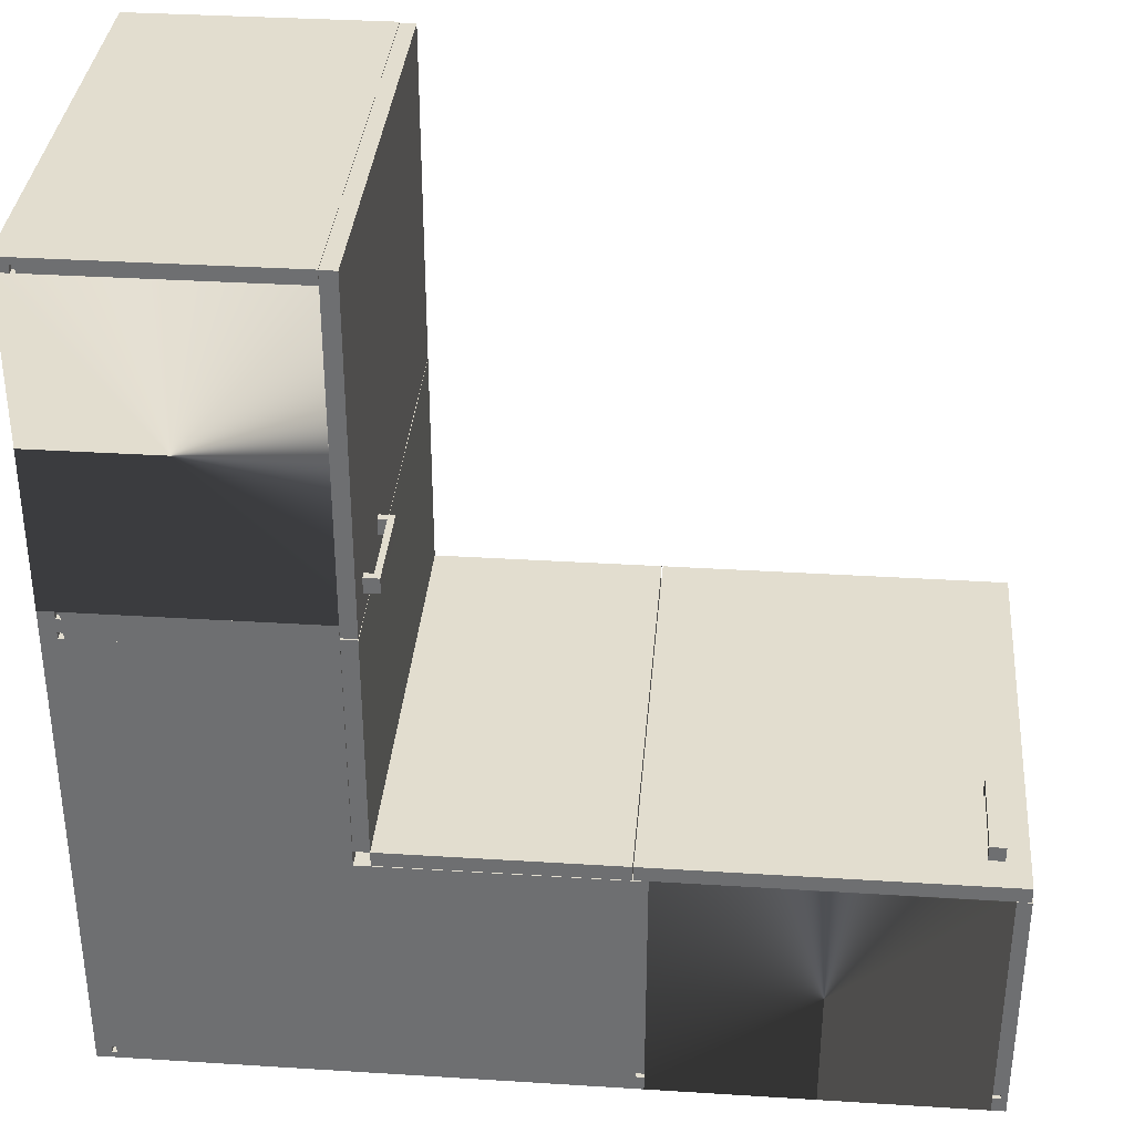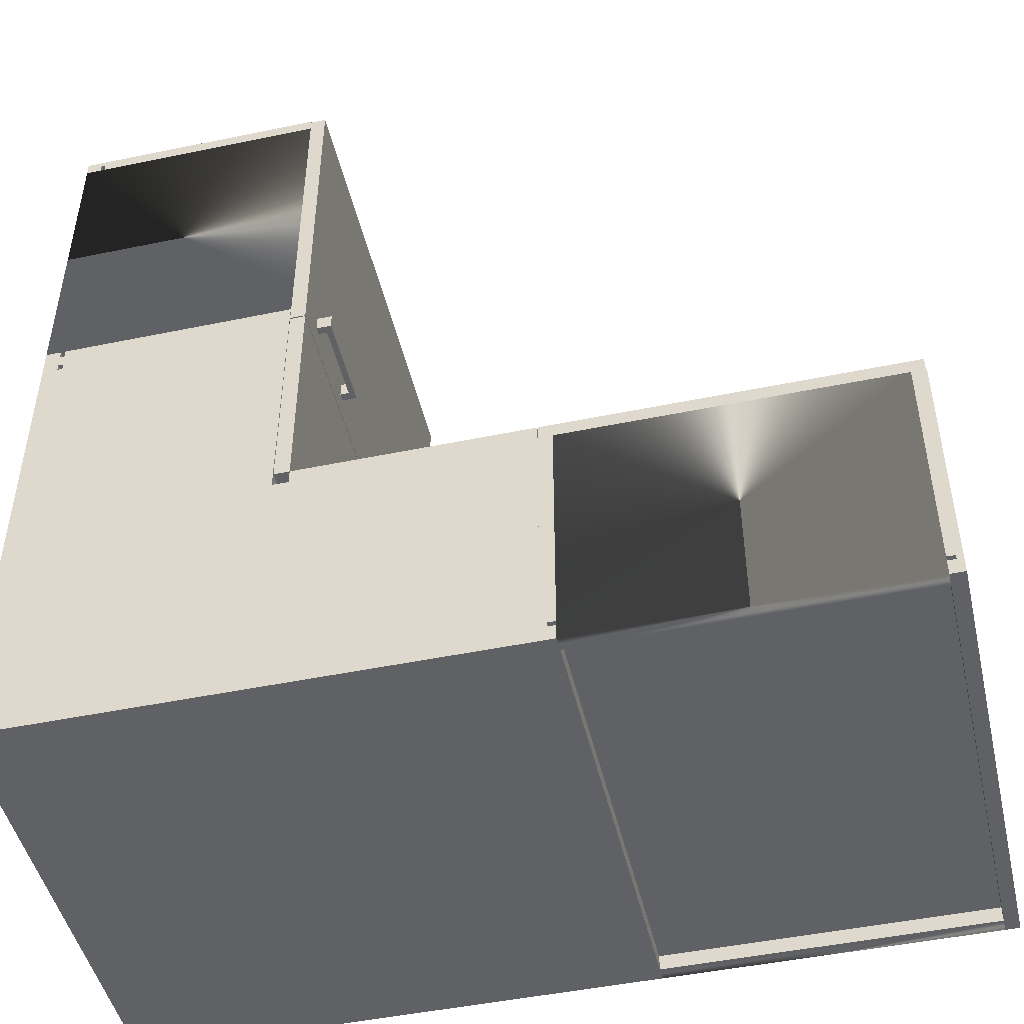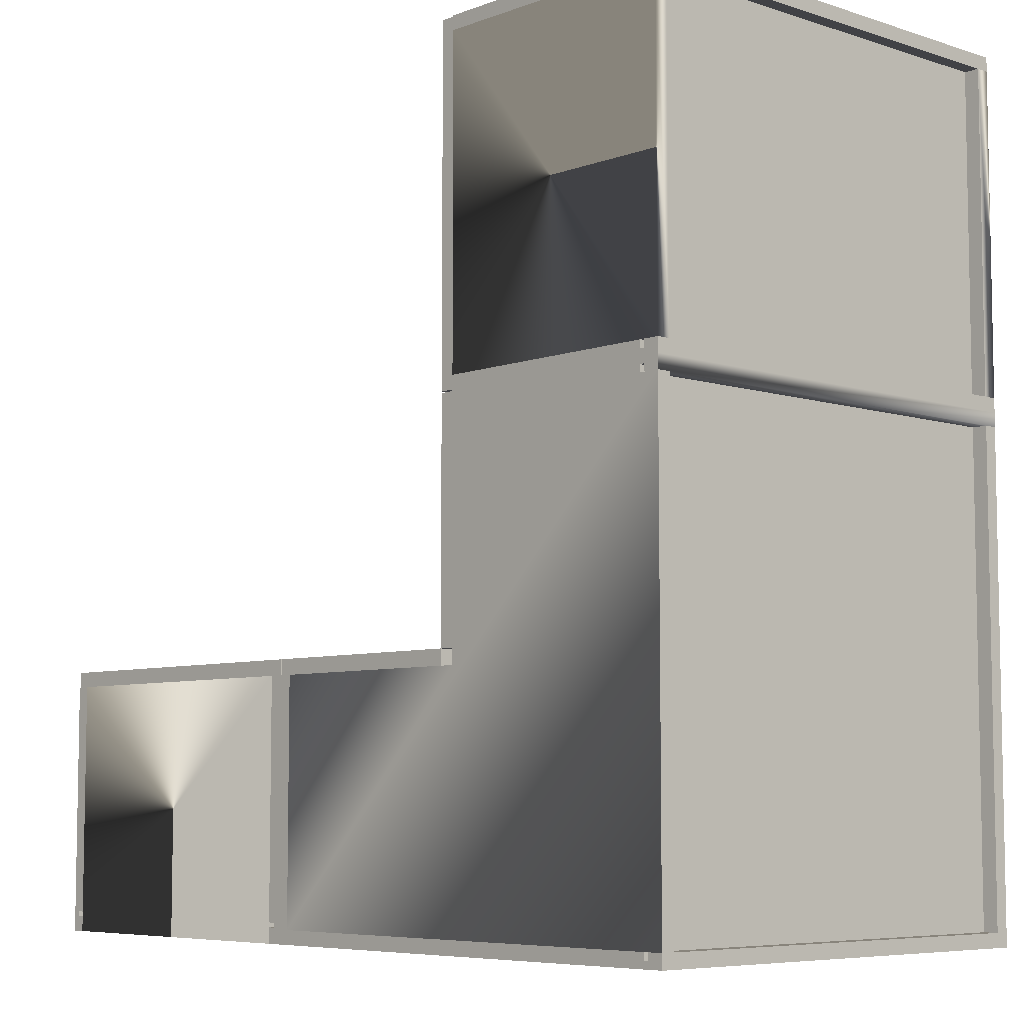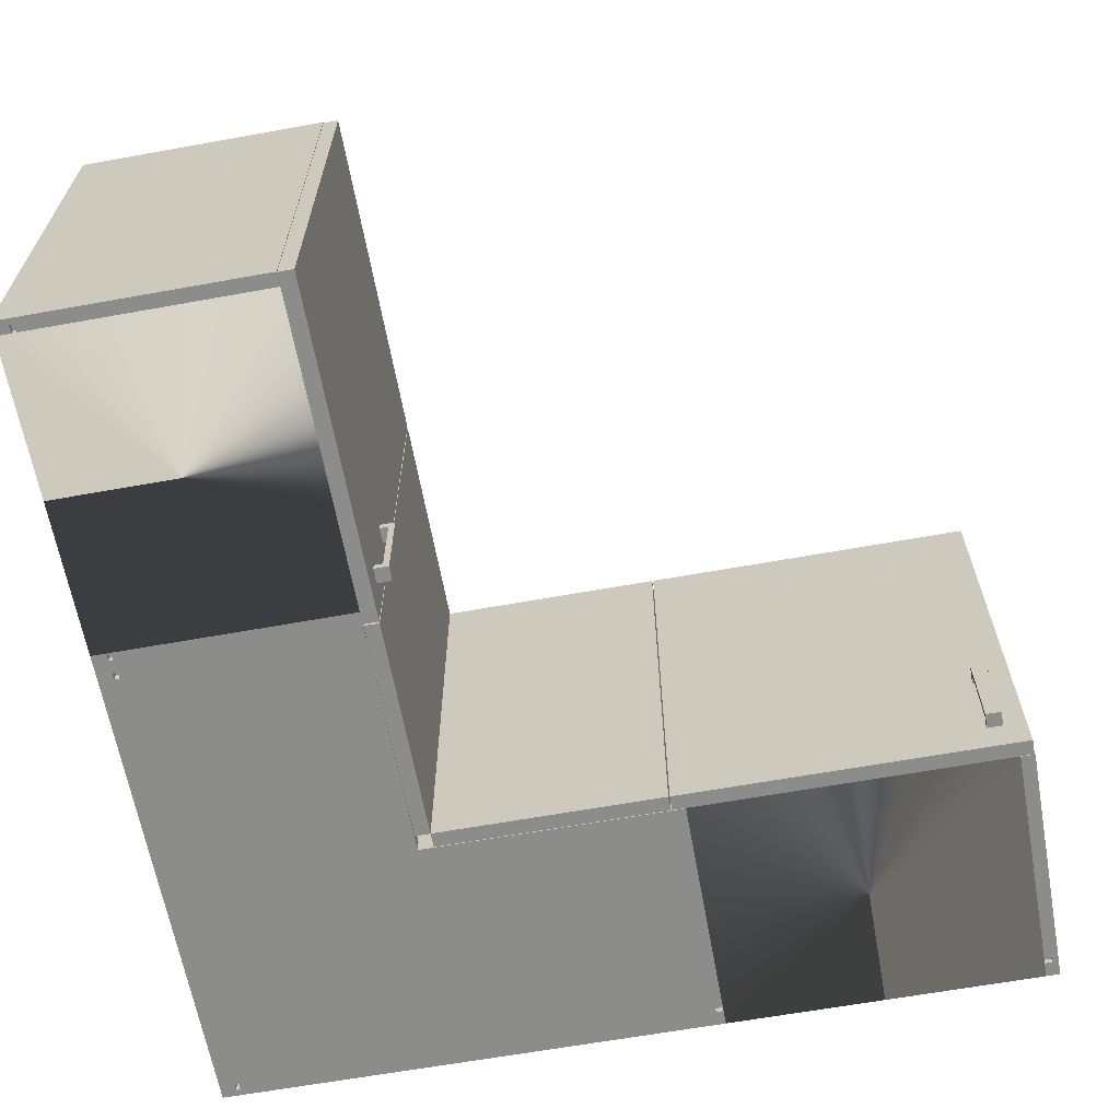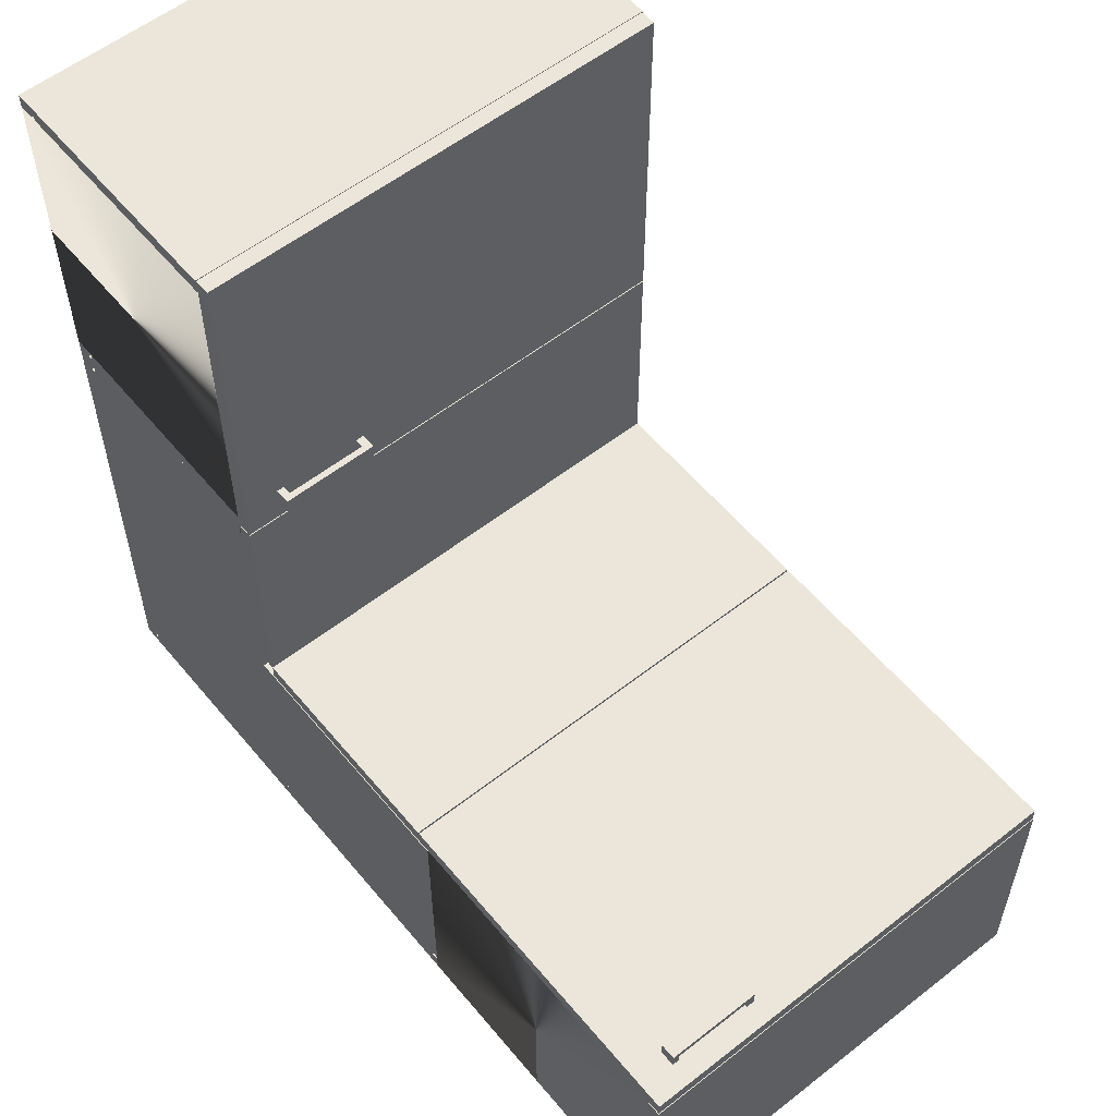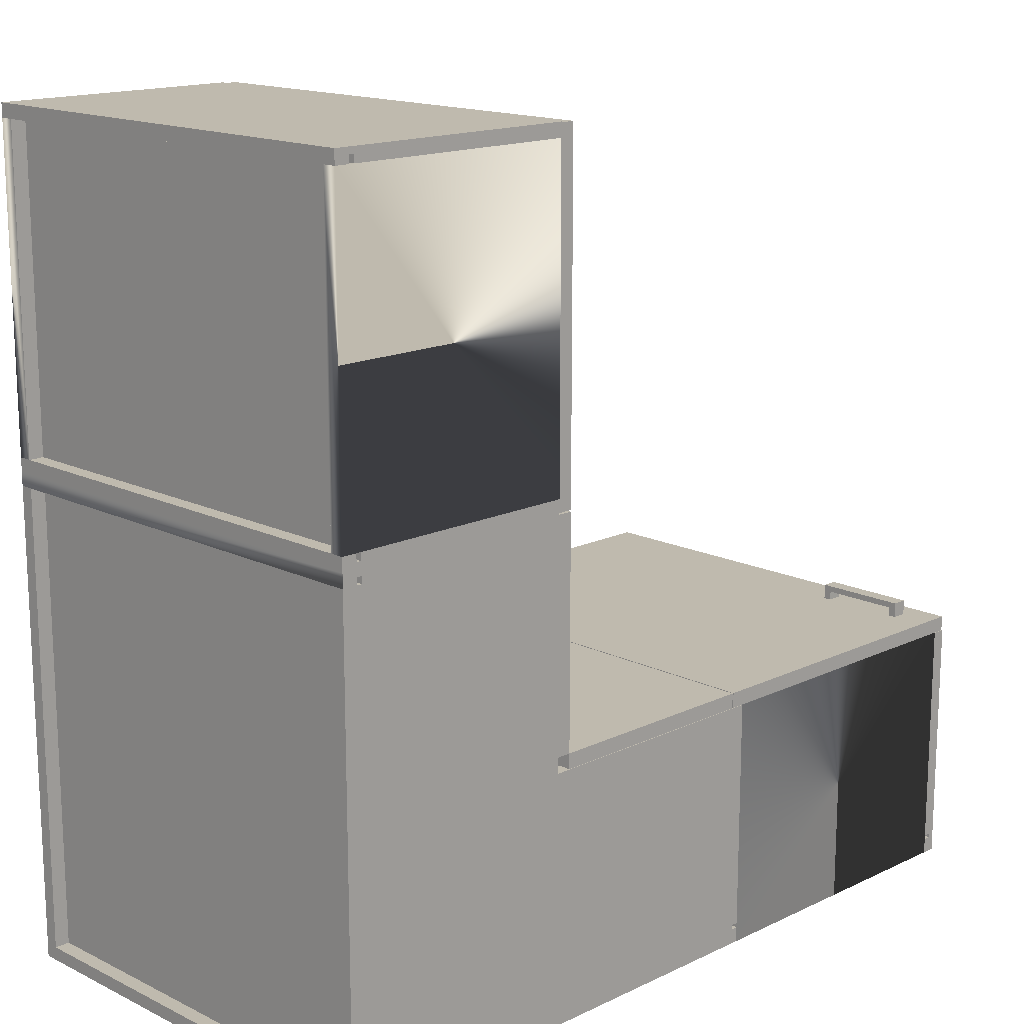
<metadata>
{"format":"obj","ext":"obj","renderer":"f3d","projection":"perspective","resolution":1024,"background":"white","views":[{"elev":34.8,"azim":4.8,"up":"+Z"},{"elev":-47.8,"azim":13.1,"up":"+Z"},{"elev":-6.7,"azim":-133.0,"up":"+Z"},{"elev":-64.1,"azim":10.3,"up":"+Y"},{"elev":57.0,"azim":50.8,"up":"+Z"},{"elev":15.6,"azim":-44.7,"up":"+Z"}]}
</metadata>
<code>
o com_m_w_prep_carcass_00.001
v -96.99 55.4 -16.77
v -109 55.4 -16.77
v -109 79.02 -16.77
v -96.99 79.02 -16.77
v -109.2 79.02 -16.38
v -109 79.02 -16.38
v -109 55.4 -16.38
v -109.2 55.4 -16.38
v -110 79.02 -16.77
v -109.2 79.02 -16.77
v -109.2 55.4 -16.77
v -110 55.4 -16.77
v -96.99 79.02 -16.06
v -96.99 55.4 -16.06
v -110 79.02 -16.06
v -110 55.4 -16.06
v -109 55.4 -33.07
v -96.99 55.4 -33.07
v -96.99 79.02 -33.07
v -109 79.02 -33.07
v -96.99 55.4 -33.78
v -96.99 79.02 -33.78
v -109.2 79.02 -33.07
v -110 79.02 -33.07
v -110 55.4 -33.07
v -109.2 55.4 -33.07
v -109 55.4 -33.46
v -110 55.4 -33.78
v -109.2 55.4 -33.46
v -109 79.02 -33.46
v -109.2 79.02 -33.46
v -110 79.02 -33.78
v -109.2 55.72 -16.77
v -108.9 55.72 -16.77
v -108.9 55.72 -33.07
v -109.2 55.72 -33.07
v -108.9 56.11 -16.77
v -108.9 56.11 -33.07
v -96.99 56.11 -16.77
v -109.2 56.11 -16.77
v -110 56.11 -16.77
v -96.99 56.11 -33.07
v -109.2 56.11 -33.07
v -110 56.11 -33.07
v -109 78.71 -16.38
v -109 78.71 -33.46
v -109.2 78.71 -33.46
v -109.2 78.71 -16.38
v -109.2 55.72 -33.46
v -109.2 55.72 -16.38
v -109 55.72 -33.46
v -109 55.72 -16.38
v -109.2 78.32 -16.77
v -110 78.32 -16.77
v -110 78.32 -33.07
v -109.2 78.32 -33.07
v -96.99 78.32 -16.77
v -96.99 78.32 -33.07
v -109 78.32 -33.07
v -109 78.32 -16.77
v -109 78.71 -33.07
v -109.2 78.71 -33.07
v -109 78.71 -16.77
v -109.2 78.71 -16.77
v -83.68 55.4 -46.38
v -83.68 55.4 -58.34
v -83.68 79.02 -58.34
v -83.68 79.02 -46.38
v -84.07 79.02 -58.58
v -84.07 79.02 -58.34
v -84.07 55.4 -58.34
v -84.07 55.4 -58.58
v -83.68 79.02 -59.37
v -83.68 79.02 -58.58
v -83.68 55.4 -58.58
v -83.68 55.4 -59.37
v -84.39 79.02 -46.38
v -84.39 55.4 -46.38
v -84.39 79.02 -59.37
v -84.39 55.4 -59.37
v -67.38 55.4 -58.34
v -67.38 55.4 -46.38
v -67.38 79.02 -46.38
v -67.38 79.02 -58.34
v -66.67 55.4 -46.38
v -66.67 79.02 -46.38
v -67.38 79.02 -58.58
v -67.38 79.02 -59.37
v -67.38 55.4 -59.37
v -67.38 55.4 -58.58
v -66.99 55.4 -58.34
v -66.67 55.4 -59.37
v -66.99 55.4 -58.58
v -66.99 79.02 -58.34
v -66.99 79.02 -58.58
v -66.67 79.02 -59.37
v -83.68 55.72 -58.58
v -83.68 55.72 -58.3
v -67.38 55.72 -58.3
v -67.38 55.72 -58.58
v -83.68 56.11 -58.3
v -67.38 56.11 -58.3
v -83.68 56.11 -46.38
v -83.68 56.11 -58.58
v -83.68 56.11 -59.37
v -67.38 56.11 -46.38
v -67.38 56.11 -58.58
v -67.38 56.11 -59.37
v -84.07 78.71 -58.34
v -66.99 78.71 -58.34
v -66.99 78.71 -58.58
v -84.07 78.71 -58.58
v -66.99 55.72 -58.58
v -84.07 55.72 -58.58
v -66.99 55.72 -58.34
v -84.07 55.72 -58.34
v -83.68 78.32 -58.58
v -83.68 78.32 -59.37
v -67.38 78.32 -59.37
v -67.38 78.32 -58.58
v -83.68 78.32 -46.38
v -67.38 78.32 -46.38
v -67.38 78.32 -58.34
v -83.68 78.32 -58.34
v -67.38 78.71 -58.34
v -67.38 78.71 -58.58
v -83.68 78.71 -58.34
v -83.68 78.71 -58.58
v -96.99 56.11 -46.38
v -96.99 56.11 -34.49
v -96.99 55.4 -34.49
v -96.99 55.4 -46.38
v -109 55.83 -58.66
v -109 56.11 -58.66
v -85.1 56.11 -58.66
v -110 55.4 -58.66
v -85.1 55.4 -58.66
v -109.2 55.83 -58.66
v -109.2 56.11 -58.66
v -110 56.11 -58.66
v -110 55.4 -34.49
v -85.1 55.4 -46.38
v -109 56.11 -34.49
v -109 55.83 -34.49
v -109.2 55.83 -34.49
v -110 56.11 -34.49
v -109.2 56.11 -34.49
v -85.1 56.11 -46.38
v -85.1 55.4 -59.37
v -85.1 79.02 -46.38
v -85.1 79.02 -59.37
v -109.2 55.4 -58.66
v -109.2 79.02 -58.66
v -110 79.02 -58.66
v -110 55.4 -59.37
v -110 79.02 -59.37
v -85.1 79.02 -58.66
v -109 79.02 -59.01
v -109 79.02 -58.66
v -109.2 79.02 -59.01
v -109 55.4 -59.01
v -109 55.4 -58.66
v -109.2 55.4 -59.01
v -96.99 78.32 -34.49
v -96.99 78.32 -46.38
v -96.99 79.02 -46.38
v -96.99 79.02 -34.49
v -110 79.02 -34.49
v -110 78.32 -58.66
v -110 78.32 -34.49
v -85.1 78.32 -58.66
v -85.1 78.32 -46.38
v -109 55.88 -34.13
v -109 55.88 -58.84
v -109 78.32 -58.84
v -109 78.32 -34.13
v -109.2 55.88 -58.84
v -109.2 55.88 -34.13
v -109.2 78.32 -34.13
v -109.2 78.32 -58.84
v -109.2 79.02 -34.49
v -109.2 55.4 -34.49
v -108.9 79.02 -34.13
v -108.9 79.02 -34.49
v -109.2 79.02 -34.13
v -108.9 55.4 -34.13
v -108.9 55.4 -34.49
v -109.2 55.4 -34.13
f 1 2 3 4
f 5 6 7 8
f 3 2 7 6
f 9 10 11 12
f 1 4 13 14
f 15 13 4 6
f 4 3 6
f 15 6 5 9
f 10 9 5
f 11 10 5 8
f 1 14 16 7
f 8 7 16 11
f 16 12 11
f 2 1 7
f 16 14 13 15
f 9 12 16 15
f 17 18 19 20
f 19 18 21 22
f 23 24 25 26
f 18 17 27 28
f 28 27 29 25
f 29 26 25
f 18 28 21
f 30 31 29 27
f 25 24 32 28
f 17 20 30 27
f 30 20 19 32
f 19 22 32
f 31 30 32 23
f 24 23 32
f 23 26 29 31
f 18 1 12 25
f 33 34 35 36
f 37 38 35 34
f 12 1 39 34
f 39 37 34
f 12 34 33 40
f 12 40 41
f 1 18 42 39
f 41 40 43 44
f 42 38 37 39
f 43 40 33 36
f 25 44 43 36
f 18 25 36 35
f 18 35 38 42
f 25 12 41 44
f 45 46 47 48
f 48 47 49 50
f 51 52 50 49
f 52 45 48 50
f 46 45 52 51
f 46 51 49 47
f 53 54 55 56
f 19 4 57 58
f 9 24 55 54
f 59 58 57 60
f 24 19 58 61
f 58 59 61
f 24 61 62 56
f 24 56 55
f 63 64 62 61
f 9 54 53 64
f 4 9 64 63
f 4 63 60 57
f 59 60 63 61
f 53 56 62 64
f 4 19 24 9
f 65 66 67 68
f 69 70 71 72
f 67 66 71 70
f 73 74 75 76
f 65 68 77 78
f 79 77 68 70
f 68 67 70
f 79 70 69 73
f 74 73 69
f 75 74 69 72
f 65 78 80 71
f 72 71 80 75
f 80 76 75
f 66 65 71
f 73 76 80 79
f 81 82 83 84
f 83 82 85 86
f 87 88 89 90
f 82 81 91 92
f 92 91 93 89
f 93 90 89
f 82 92 85
f 94 95 93 91
f 89 88 96 92
f 81 84 94 91
f 85 92 96 86
f 94 84 83 96
f 83 86 96
f 95 94 96 87
f 88 87 96
f 87 90 93 95
f 82 65 76 89
f 97 98 99 100
f 101 102 99 98
f 76 65 103 98
f 103 101 98
f 76 98 97 104
f 76 104 105
f 65 82 106 103
f 105 104 107 108
f 106 102 101 103
f 107 104 97 100
f 89 108 107 100
f 82 89 100 99
f 82 99 102 106
f 89 76 105 108
f 109 110 111 112
f 112 111 113 114
f 115 116 114 113
f 116 109 112 114
f 110 109 116 115
f 110 115 113 111
f 117 118 119 120
f 83 68 121 122
f 73 88 119 118
f 123 122 121 124
f 88 83 122 125
f 122 123 125
f 88 125 126 120
f 88 120 119
f 127 128 126 125
f 73 118 117 128
f 68 73 128 127
f 68 127 124 121
f 123 124 127 125
f 117 120 126 128
f 68 83 88 73
f 129 130 131 132
f 133 134 135 136
f 135 137 136
f 138 133 136 139
f 140 139 136
f 132 131 141 136
f 132 136 137 142
f 130 143 144 141
f 141 144 145 146
f 145 147 146
f 131 130 141
f 142 137 135 148
f 136 141 146 140
f 129 132 142 148
f 146 147 139 140
f 134 143 130 129
f 134 129 148 135
f 134 133 144 143
f 133 138 145 144
f 138 139 147 145
f 78 80 79 77
f 149 142 150 151
f 80 78 142 149
f 79 80 149 151
f 77 79 151 150
f 78 77 150 142
f 136 152 153 154
f 151 149 155 156
f 157 137 149 151
f 158 159 157 156
f 157 151 156
f 160 158 156 153
f 154 153 156
f 136 154 156 155
f 155 149 137 161
f 137 162 161
f 155 161 163 136
f 152 136 163
f 159 158 161 162
f 158 160 163 161
f 160 153 152 163
f 159 162 137 157
f 164 165 166 167
f 168 154 169 170
f 170 169 171 165
f 171 172 165
f 170 165 164
f 154 157 171 169
f 168 167 166 157
f 166 150 157
f 168 157 154
f 168 170 164 167
f 157 150 172 171
f 172 150 166 165
f 173 174 175 176
f 177 178 179 180
f 180 179 176 175
f 177 180 175 174
f 178 177 174 173
f 179 178 173 176
f 168 181 182 141
f 32 28 21 22
f 22 21 131 167
f 32 22 167 183
f 167 184 183
f 32 183 185 181
f 32 181 168
f 28 32 168 141
f 186 187 131 28
f 131 21 28
f 188 186 28 141
f 188 141 182
f 187 186 183 184
f 186 188 185 183
f 188 182 181 185
f 167 131 187 184
o com_m_w_prep_sh_00.001
v -96.99 78.99 -16.1
v -96.99 55.44 -16.1
v -96.2 55.44 -16.1
v -96.2 78.99 -16.1
v -96.99 55.44 -33.74
v -96.99 78.99 -33.74
v -96.2 78.99 -33.74
v -96.2 55.44 -33.74
v -96.19 78.99 -45.59
v -96.19 55.44 -45.59
v -96.97 55.44 -45.59
v -96.97 78.99 -45.59
v -96.2 55.44 -33.82
v -96.99 55.44 -33.82
v -96.2 78.99 -33.82
v -96.99 78.99 -33.82
f 189 190 191 192
f 193 194 195 196
f 191 196 195 192
f 193 190 189 194
f 190 193 196 191
f 194 189 192 195
f 197 198 199 200
f 198 201 202 199
f 197 203 201 198
f 200 199 202 204
f 202 201 203 204
f 200 204 203 197
o com_m_w_prep_sh_01.001
v -84.35 78.99 -46.38
v -84.35 55.44 -46.38
v -84.35 55.44 -45.59
v -84.35 78.99 -45.59
v -66.71 55.44 -46.38
v -66.71 78.99 -46.38
v -66.71 78.99 -45.59
v -66.71 55.44 -45.59
v -84.41 78.99 -46.37
v -96.19 78.99 -46.37
v -96.19 78.99 -45.59
v -84.41 78.99 -45.59
v -84.41 55.44 -45.59
v -84.41 55.44 -46.37
v -96.19 55.44 -45.59
v -96.19 55.44 -46.37
f 205 206 207 208
f 209 210 211 212
f 207 212 211 208
f 209 206 205 210
f 206 209 212 207
f 210 205 208 211
f 213 214 215 216
f 216 217 218 213
f 217 219 220 218
f 216 215 219 217
f 213 218 220 214
f 220 219 215 214
o com_m_w_prep_handles_00.001
v -67.85 61.68 -45.13
v -67.85 61.69 -44.81
v -67.85 57.59 -44.81
v -67.85 57.59 -45.13
v -68.64 61.68 -45.13
v -68.64 61.68 -45.6
v -67.85 61.68 -45.6
v -67.85 57.21 -45.6
v -67.85 57.21 -45.12
v -68.64 57.21 -45.12
v -68.64 57.21 -45.6
v -68.64 62.1 -45.6
v -67.85 62.1 -45.6
v -68.64 57.59 -45.13
v -67.85 57.59 -45.6
v -68.64 57.59 -45.6
v -68.64 61.69 -44.81
v -68.64 57.59 -44.81
v -68.64 62.1 -45.12
v -67.85 62.1 -45.12
v -67.85 62.1 -44.81
v -67.85 57.21 -44.81
v -68.64 62.1 -44.81
v -68.64 57.21 -44.81
v -95.75 61.68 -32.6
v -95.44 61.69 -32.6
v -95.44 57.59 -32.6
v -95.75 57.59 -32.6
v -95.75 61.68 -31.81
v -96.22 61.68 -31.81
v -96.22 61.68 -32.6
v -96.22 57.21 -32.6
v -95.75 57.21 -32.6
v -95.75 57.21 -31.81
v -96.22 57.21 -31.81
v -96.22 62.1 -31.81
v -96.22 62.1 -32.6
v -95.75 57.59 -31.81
v -96.22 57.59 -32.6
v -96.22 57.59 -31.81
v -95.44 61.69 -31.81
v -95.44 57.59 -31.81
v -95.75 62.1 -31.81
v -95.75 62.1 -32.6
v -95.44 62.1 -32.6
v -95.44 57.21 -32.6
v -95.44 62.1 -31.81
v -95.44 57.21 -31.81
f 221 222 223 224
f 221 225 226 227
f 228 229 230 231
f 227 226 232 233
f 221 224 234 225
f 235 236 234 224
f 222 237 238 223
f 232 239 240 233
f 231 236 235 228
f 238 237 225 234
f 221 240 241 222
f 242 229 224 223
f 241 243 237 222
f 244 242 223 238
f 243 239 225 237
f 230 244 238 234
f 242 244 230 229
f 243 241 240 239
f 221 227 233 240
f 228 235 224 229
f 232 226 225 239
f 234 236 231 230
f 245 246 247 248
f 245 249 250 251
f 252 253 254 255
f 251 250 256 257
f 245 248 258 249
f 259 260 258 248
f 246 261 262 247
f 256 263 264 257
f 255 260 259 252
f 262 261 249 258
f 245 264 265 246
f 266 253 248 247
f 265 267 261 246
f 268 266 247 262
f 267 263 249 261
f 254 268 262 258
f 266 268 254 253
f 267 265 264 263
f 245 251 257 264
f 252 259 248 253
f 256 250 249 263
f 258 260 255 254

</code>
